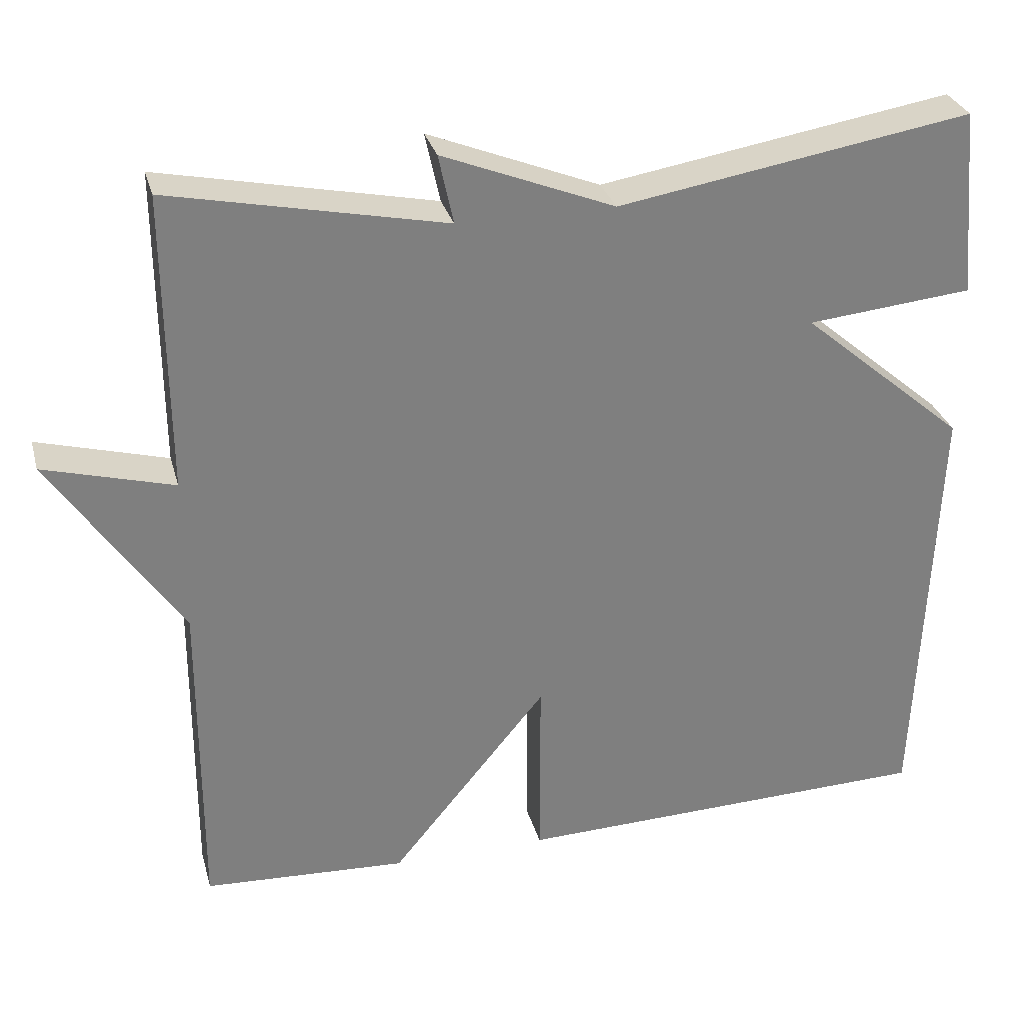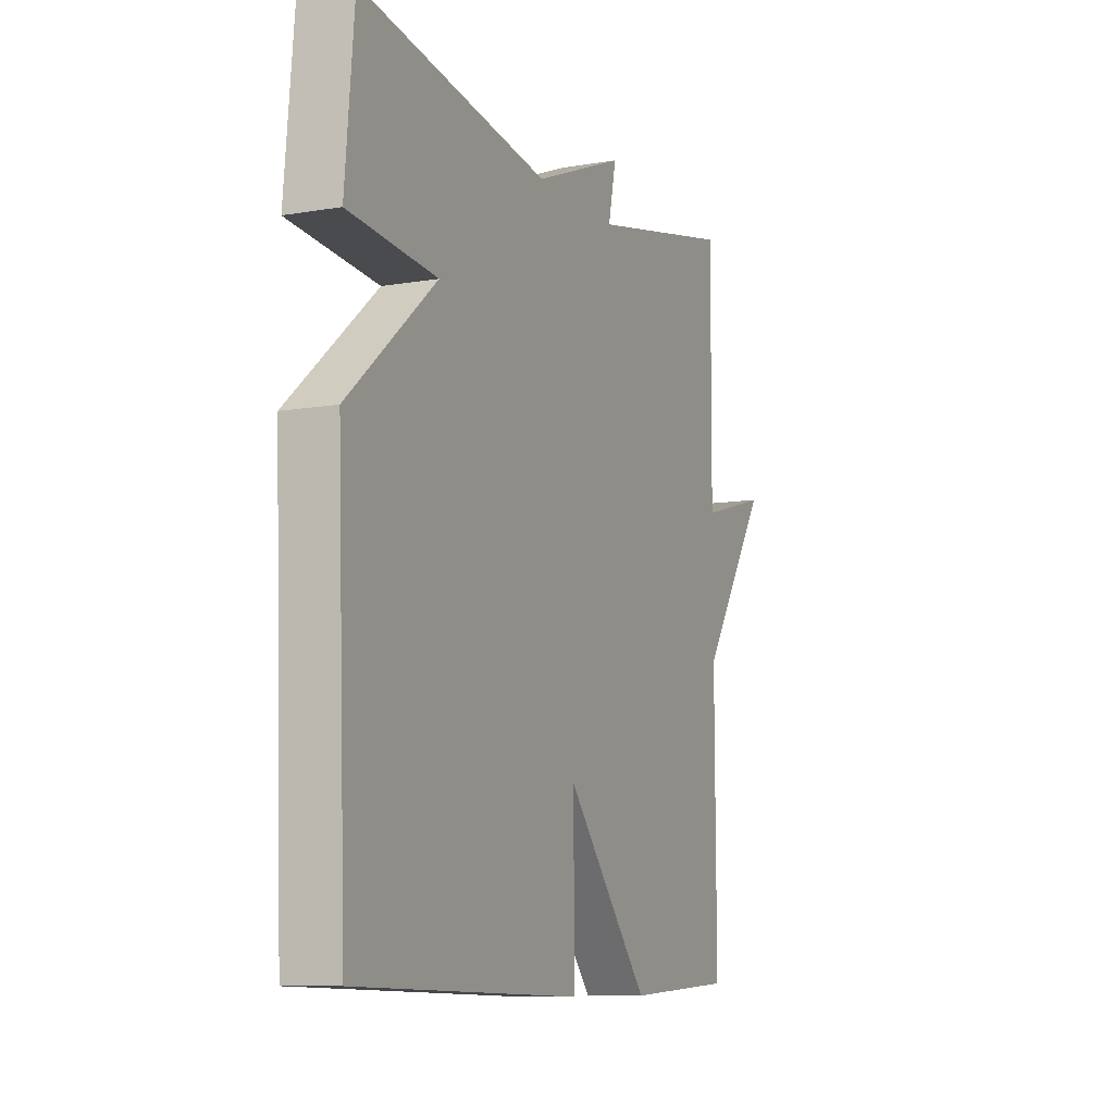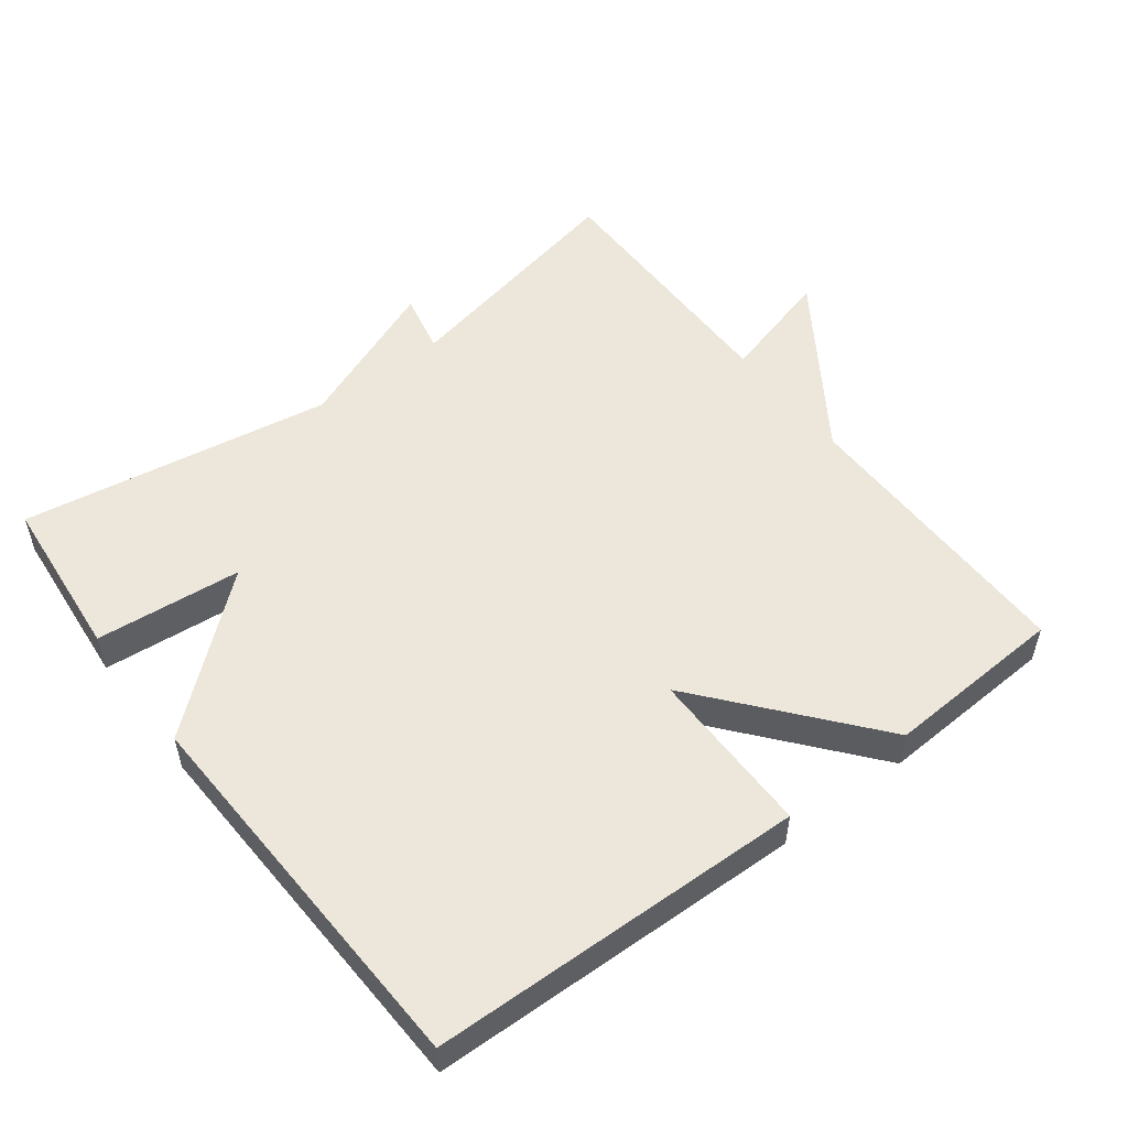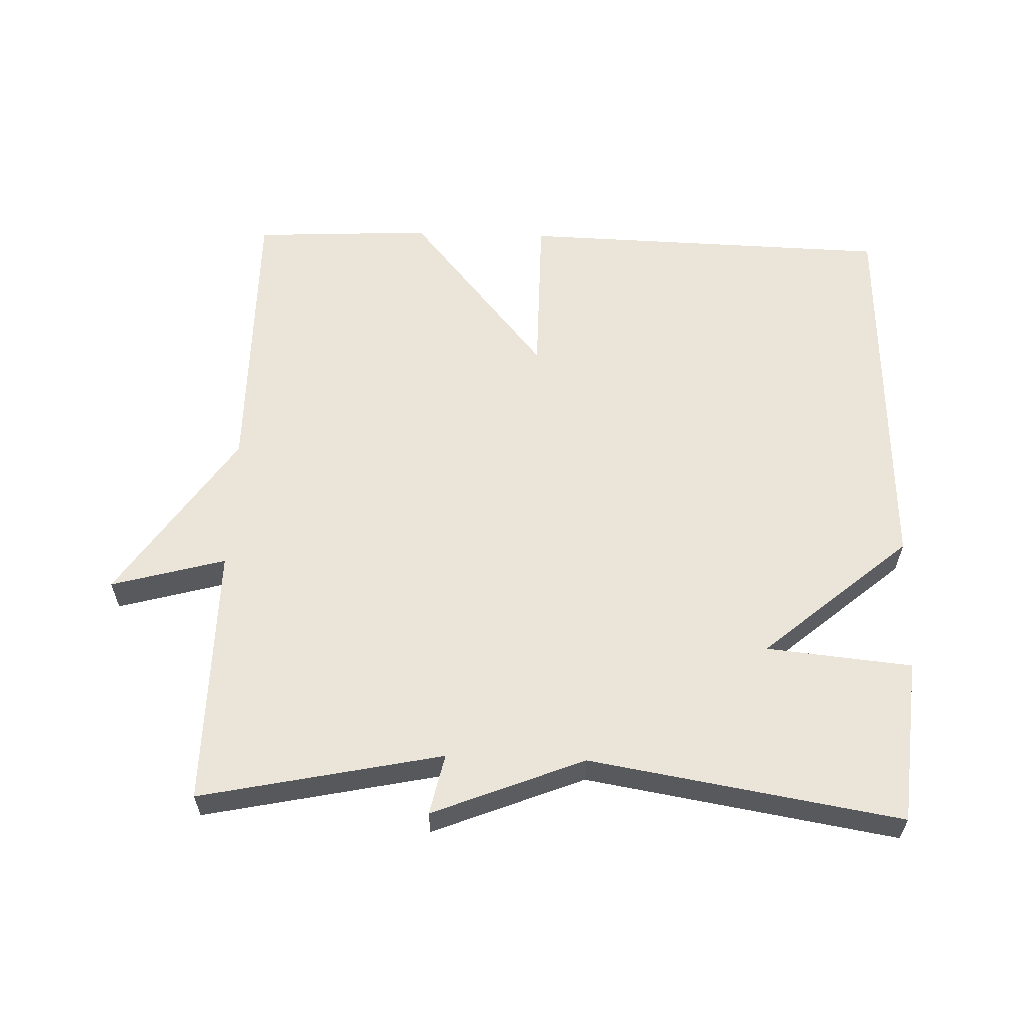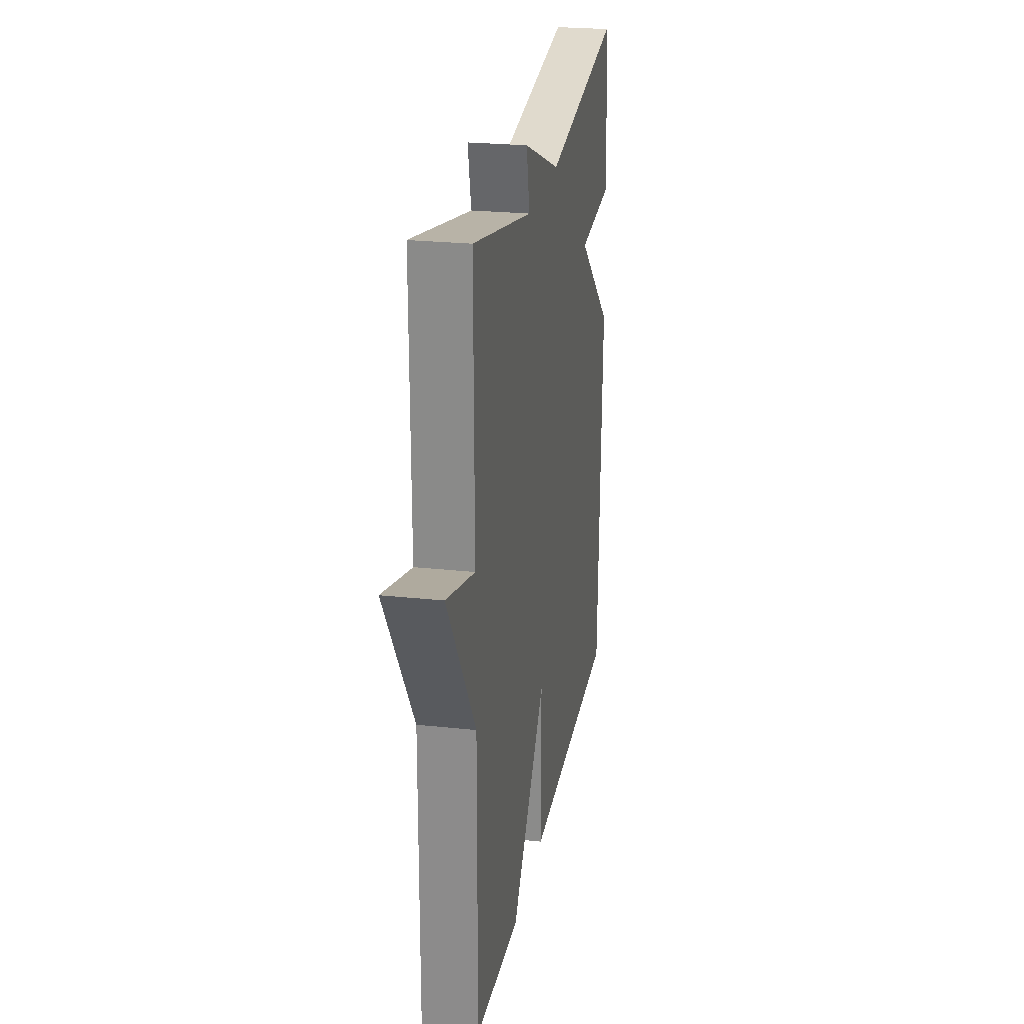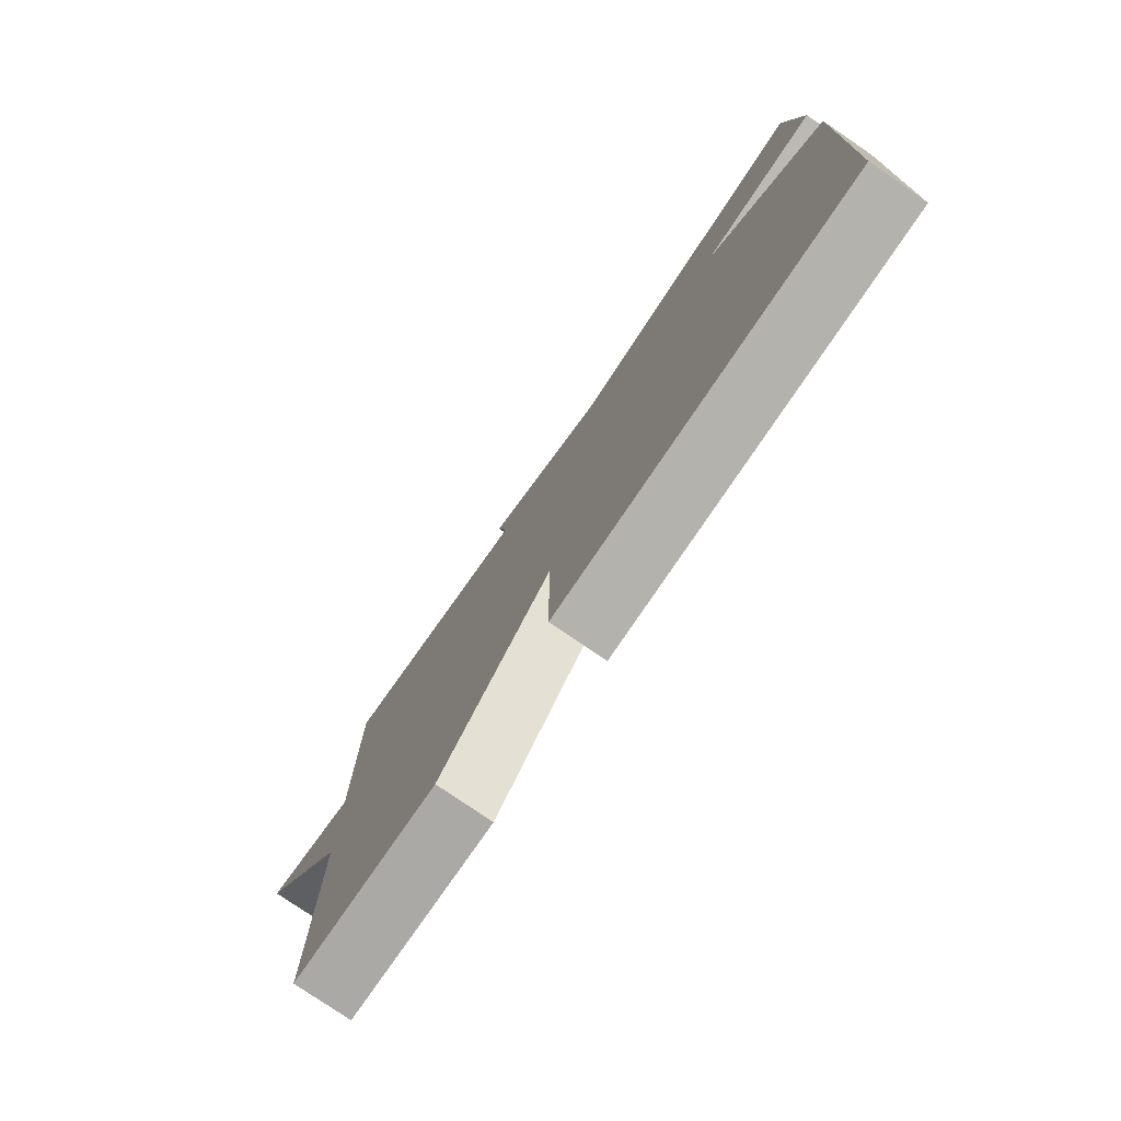
<metadata>
{"format":"obj","ext":"obj","renderer":"f3d","projection":"perspective","resolution":1024,"background":"white","views":[{"elev":30.4,"azim":-14.7,"up":"+Z"},{"elev":-9.3,"azim":114.3,"up":"+Z"},{"elev":53.0,"azim":142.7,"up":"+Y"},{"elev":59.4,"azim":2.0,"up":"+Y"},{"elev":24.4,"azim":-79.9,"up":"+Z"},{"elev":-78.3,"azim":55.7,"up":"+Z"}]}
</metadata>
<code>
v -0.5 0.07 -0.5
v -0.498 0.07 -0.079
v -0.663 0.07 0.167
v -0.498 0.07 0.121
v -0.5 0.07 0.5
v -0.15 0.07 0.426
v -0.169 0.07 0.514
v 0.05 0.07 0.426
v 0.5 0.07 0.5
v 0.522 0.07 0.26
v 0.311 0.07 0.24
v 0.522 0.07 0.06
v 0.5 0.07 -0.5
v -0.04 0.07 -0.514
v -0.04 0.07 -0.272
v -0.24 0.07 -0.514
v -0.5 0 -0.5
v -0.498 0 -0.079
v -0.663 0 0.167
v -0.498 0 0.121
v -0.5 0 0.5
v -0.15 0 0.426
v -0.169 0 0.514
v 0.05 0 0.426
v 0.5 0 0.5
v 0.522 0 0.26
v 0.311 0 0.24
v 0.522 0 0.06
v 0.5 0 -0.5
v -0.04 0 -0.514
v -0.04 0 -0.272
v -0.24 0 -0.514
f 15 16 1 2
f 13 14 15
f 12 13 15
f 11 12 15
f 11 15 2
f 8 9 10 11
f 6 7 8 11
f 4 5 6 11
f 4 11 2
f 2 3 4
f 18 17 32 31
f 31 30 29
f 31 29 28
f 31 28 27
f 18 31 27
f 27 26 25 24
f 27 24 23 22
f 27 22 21 20
f 18 27 20
f 20 19 18
f 1 17 18 2
f 2 18 19 3
f 3 19 20 4
f 4 20 21 5
f 5 21 22 6
f 6 22 23 7
f 7 23 24 8
f 8 24 25 9
f 9 25 26 10
f 10 26 27 11
f 11 27 28 12
f 12 28 29 13
f 13 29 30 14
f 14 30 31 15
f 15 31 32 16
f 16 32 17 1

</code>
